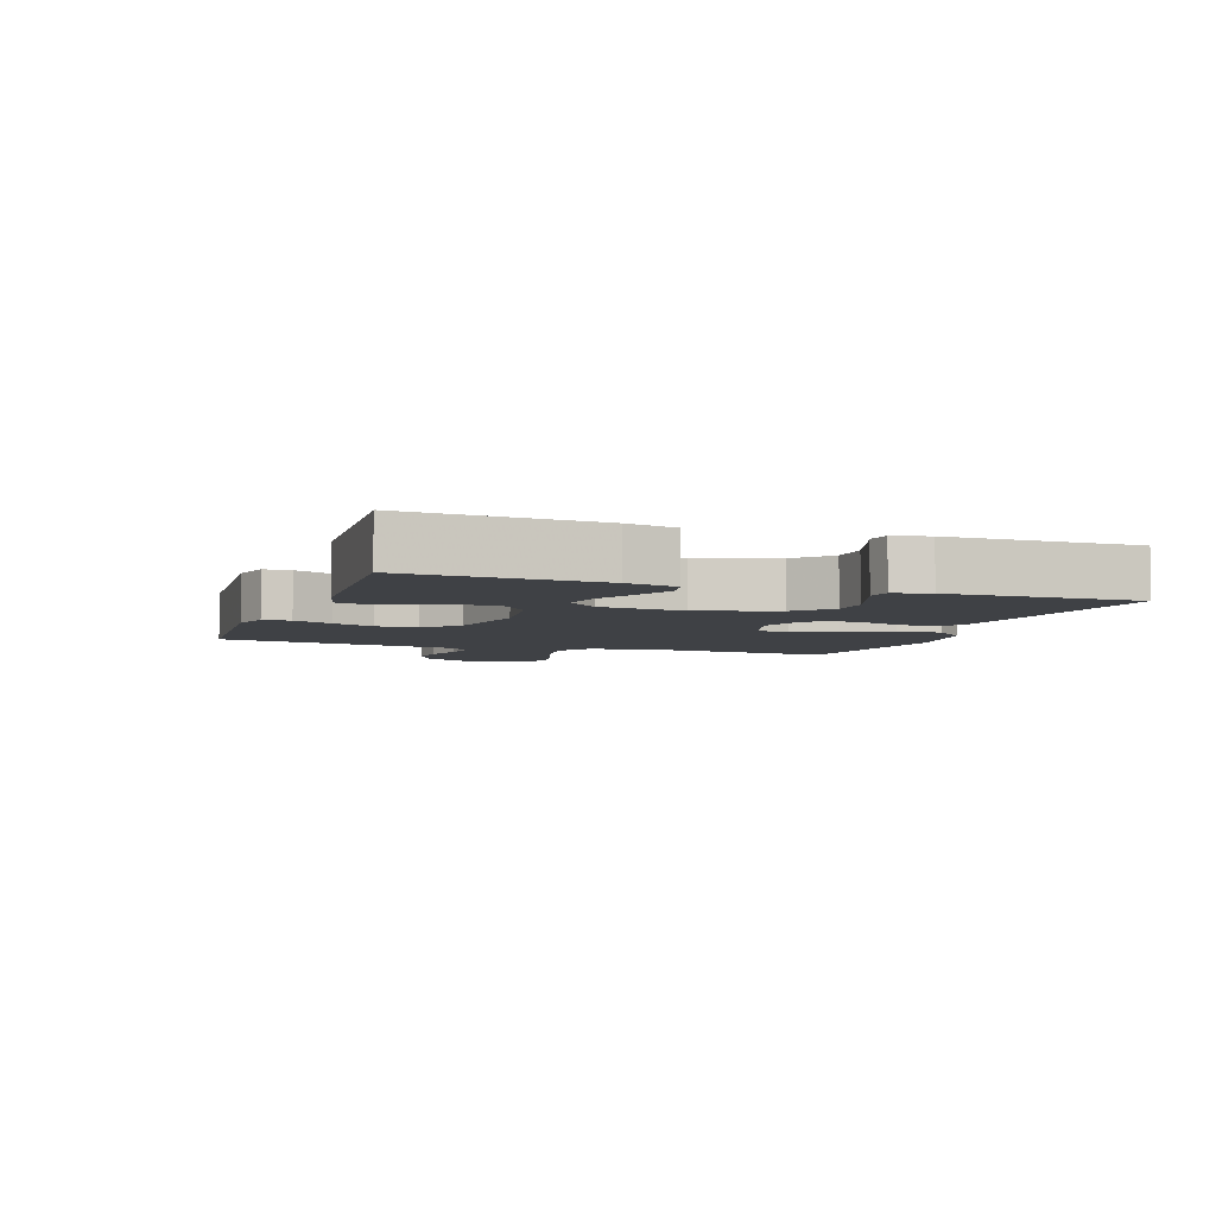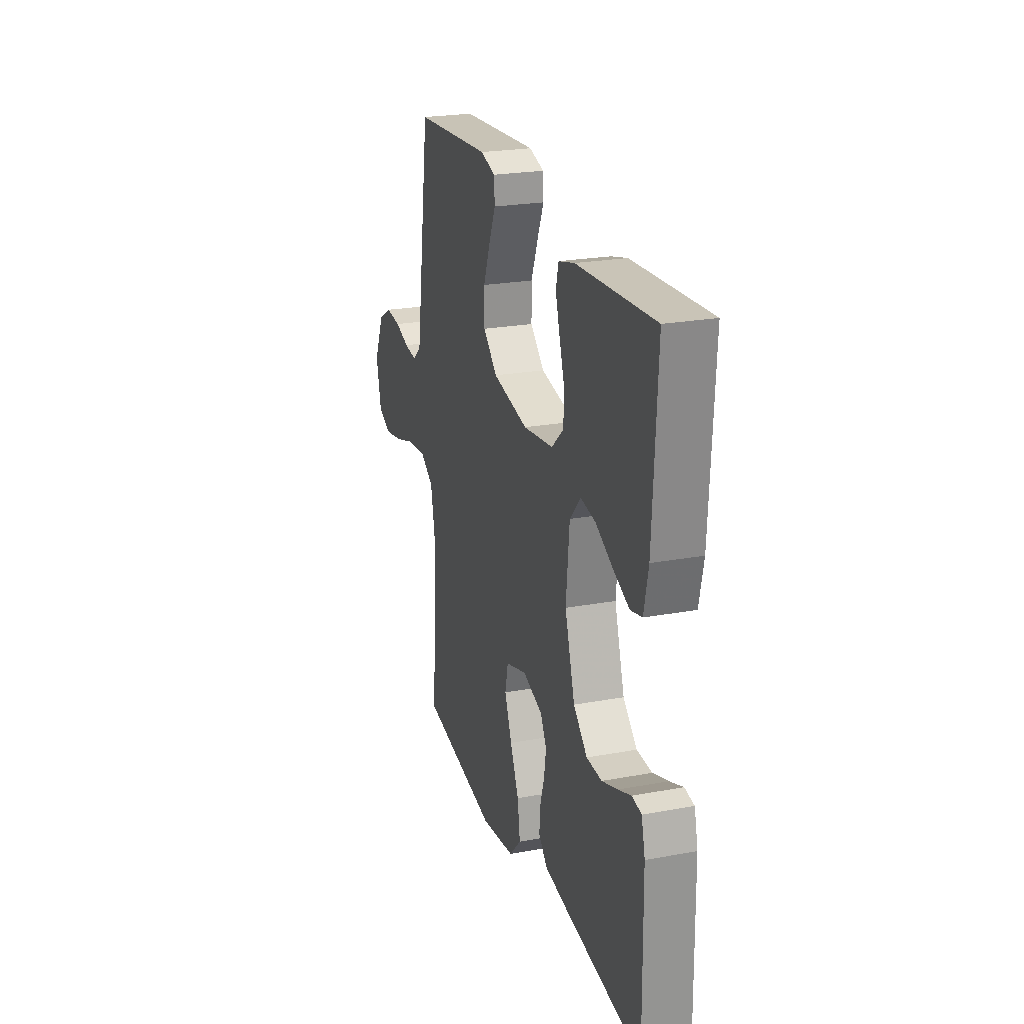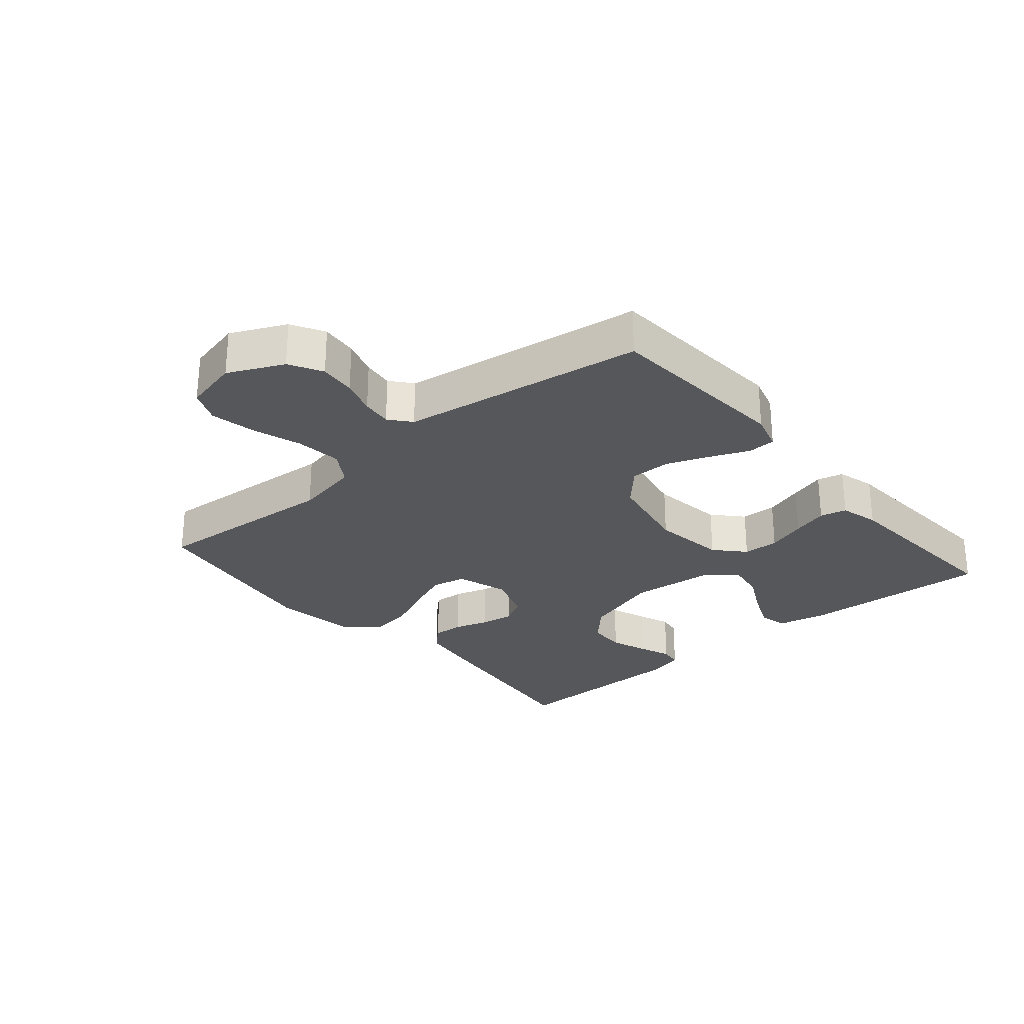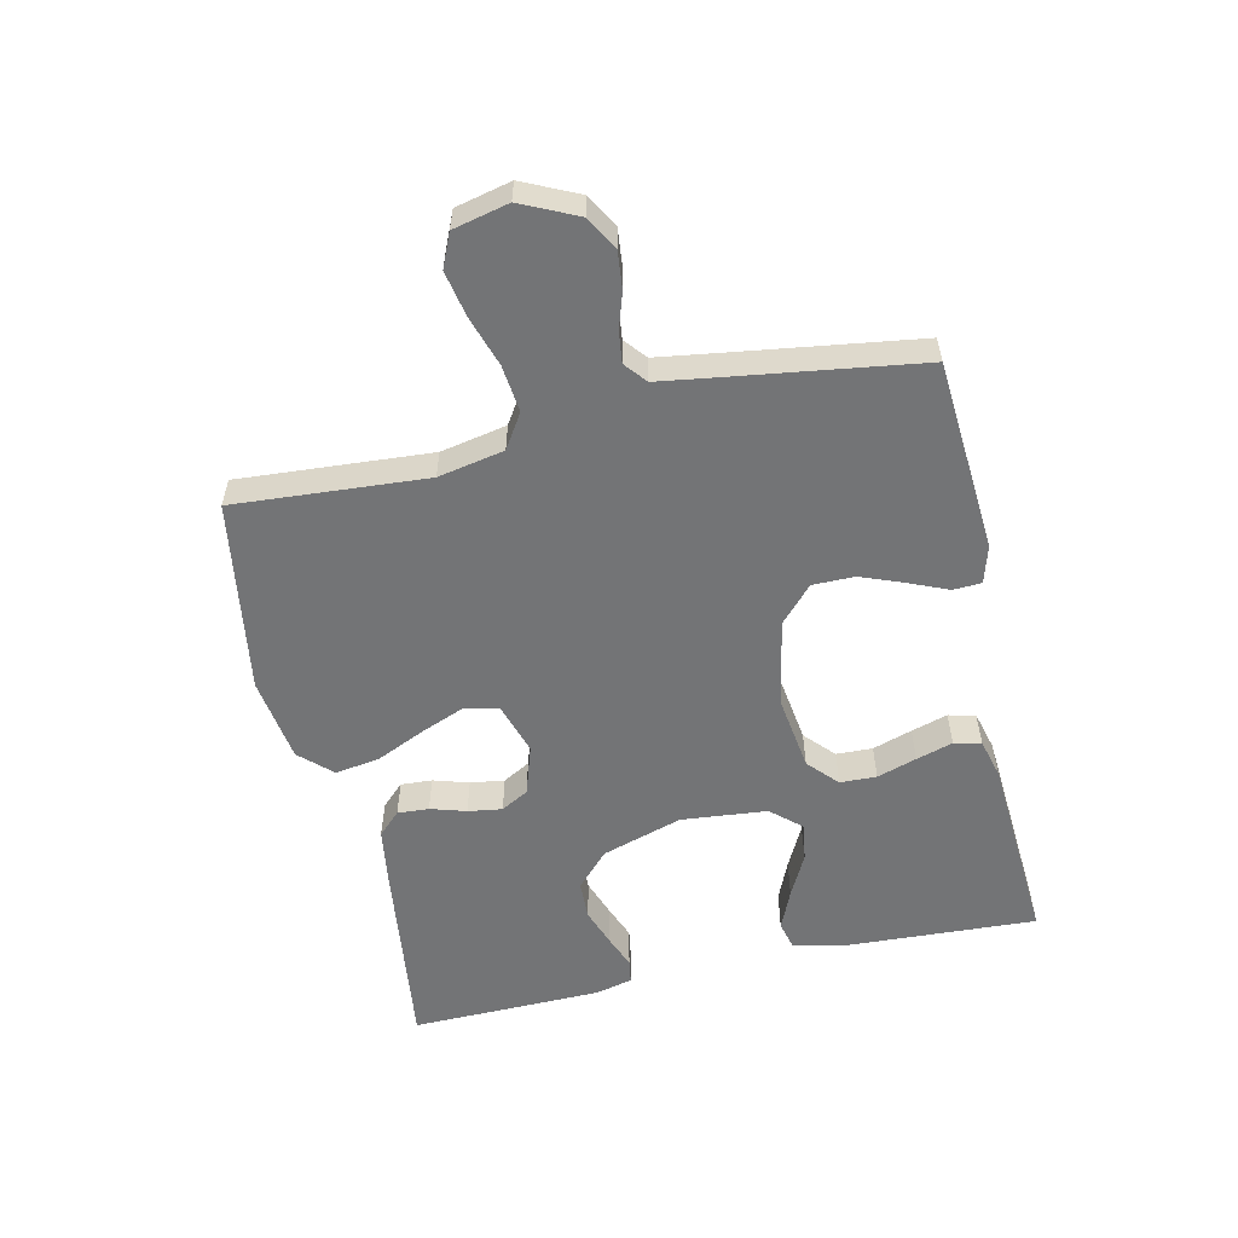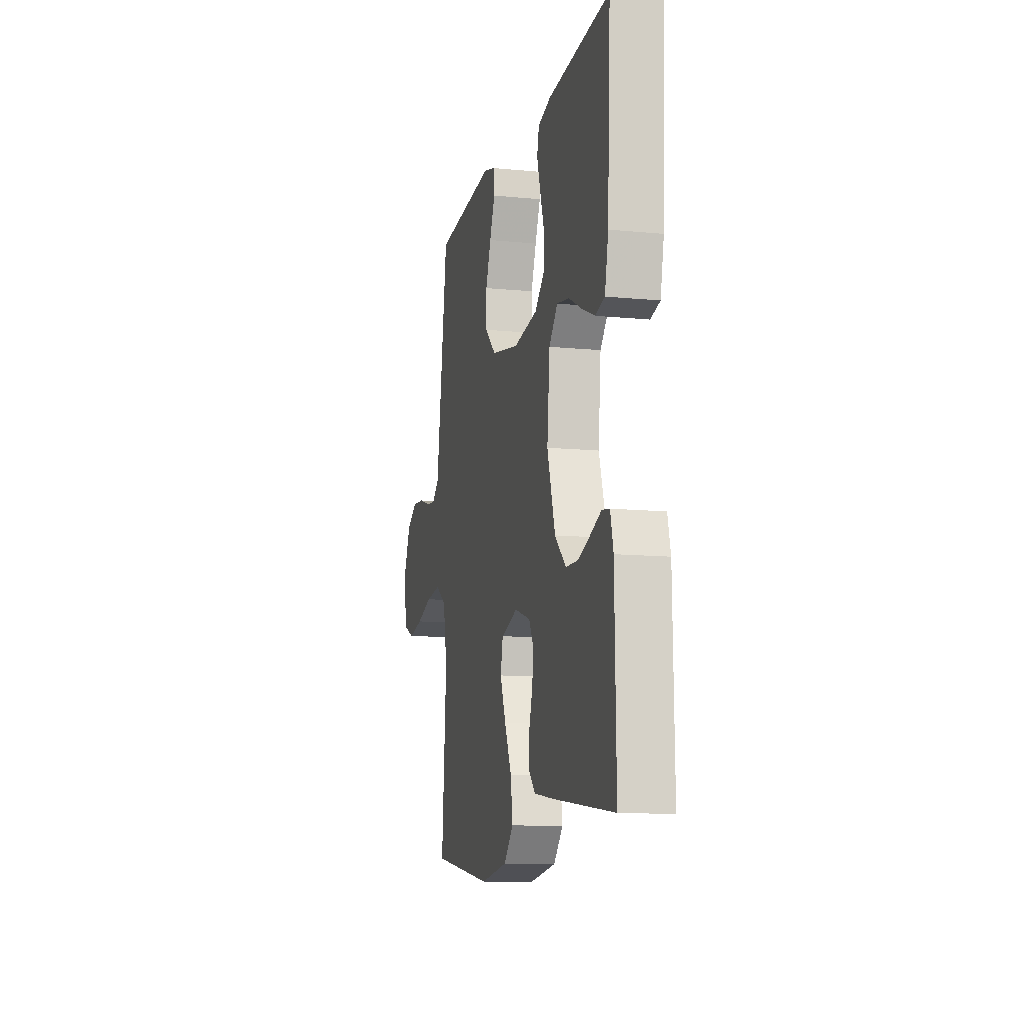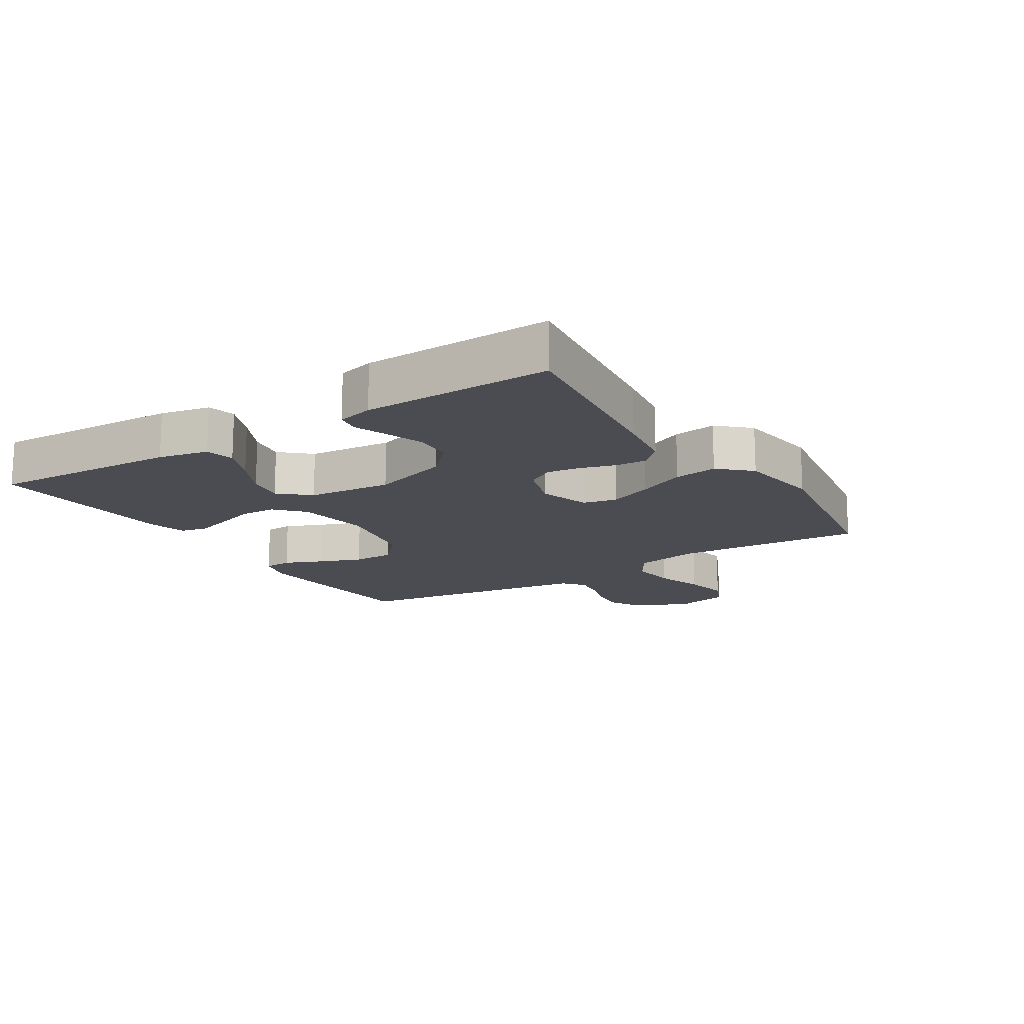
<metadata>
{"format":"obj","ext":"obj","renderer":"f3d","projection":"perspective","resolution":1024,"background":"white","views":[{"elev":-5.3,"azim":70.6,"up":"+Y"},{"elev":23.6,"azim":72.8,"up":"+Z"},{"elev":-27.2,"azim":-49.5,"up":"+Y"},{"elev":-56.2,"azim":-77.2,"up":"+Y"},{"elev":-11.7,"azim":76.8,"up":"+Z"},{"elev":-15.4,"azim":122.5,"up":"+Y"}]}
</metadata>
<code>
v -0.5 0.07 0.5
v -0.2 0.07 0.521
v -0.142 0.07 0.504
v -0.14 0.07 0.46
v -0.166 0.07 0.399
v -0.192 0.07 0.332
v -0.192 0.07 0.267
v -0.137 0.07 0.216
v 0 0.07 0.189
v 0.117 0.07 0.205
v 0.163 0.07 0.247
v 0.165 0.07 0.304
v 0.145 0.07 0.366
v 0.128 0.07 0.423
v 0.138 0.07 0.465
v 0.2 0.07 0.481
v 0.5 0.07 0.5
v 0.484 0.07 0.2
v 0.467 0.07 0.121
v 0.422 0.07 0.11
v 0.36 0.07 0.137
v 0.294 0.07 0.171
v 0.235 0.07 0.181
v 0.193 0.07 0.134
v 0.18 0.07 0
v 0.219 0.07 -0.125
v 0.273 0.07 -0.176
v 0.333 0.07 -0.178
v 0.393 0.07 -0.157
v 0.444 0.07 -0.137
v 0.481 0.07 -0.143
v 0.495 0.07 -0.2
v 0.5 0.07 -0.5
v 0.2 0.07 -0.461
v 0.107 0.07 -0.447
v 0.073 0.07 -0.412
v 0.076 0.07 -0.363
v 0.093 0.07 -0.308
v 0.101 0.07 -0.255
v 0.077 0.07 -0.212
v 0 0.07 -0.187
v -0.081 0.07 -0.212
v -0.093 0.07 -0.266
v -0.065 0.07 -0.336
v -0.031 0.07 -0.411
v -0.021 0.07 -0.48
v -0.067 0.07 -0.529
v -0.2 0.07 -0.548
v -0.5 0.07 -0.5
v -0.478 0.07 -0.2
v -0.498 0.07 -0.097
v -0.551 0.07 -0.063
v -0.624 0.07 -0.071
v -0.702 0.07 -0.096
v -0.774 0.07 -0.11
v -0.826 0.07 -0.087
v -0.846 0.07 0
v -0.805 0.07 0.087
v -0.753 0.07 0.116
v -0.695 0.07 0.11
v -0.639 0.07 0.092
v -0.591 0.07 0.086
v -0.557 0.07 0.114
v -0.544 0.07 0.2
v -0.5 0 0.5
v -0.2 0 0.521
v -0.142 0 0.504
v -0.14 0 0.46
v -0.166 0 0.399
v -0.192 0 0.332
v -0.192 0 0.267
v -0.137 0 0.216
v 0 0 0.189
v 0.117 0 0.205
v 0.163 0 0.247
v 0.165 0 0.304
v 0.145 0 0.366
v 0.128 0 0.423
v 0.138 0 0.465
v 0.2 0 0.481
v 0.5 0 0.5
v 0.484 0 0.2
v 0.467 0 0.121
v 0.422 0 0.11
v 0.36 0 0.137
v 0.294 0 0.171
v 0.235 0 0.181
v 0.193 0 0.134
v 0.18 0 0
v 0.219 0 -0.125
v 0.273 0 -0.176
v 0.333 0 -0.178
v 0.393 0 -0.157
v 0.444 0 -0.137
v 0.481 0 -0.143
v 0.495 0 -0.2
v 0.5 0 -0.5
v 0.2 0 -0.461
v 0.107 0 -0.447
v 0.073 0 -0.412
v 0.076 0 -0.363
v 0.093 0 -0.308
v 0.101 0 -0.255
v 0.077 0 -0.212
v 0 0 -0.187
v -0.081 0 -0.212
v -0.093 0 -0.266
v -0.065 0 -0.336
v -0.031 0 -0.411
v -0.021 0 -0.48
v -0.067 0 -0.529
v -0.2 0 -0.548
v -0.5 0 -0.5
v -0.478 0 -0.2
v -0.498 0 -0.097
v -0.551 0 -0.063
v -0.624 0 -0.071
v -0.702 0 -0.096
v -0.774 0 -0.11
v -0.826 0 -0.087
v -0.846 0 0
v -0.805 0 0.087
v -0.753 0 0.116
v -0.695 0 0.11
v -0.639 0 0.092
v -0.591 0 0.086
v -0.557 0 0.114
v -0.544 0 0.2
f 58 59 60 61
f 58 61 62
f 57 58 62
f 56 57 62
f 53 54 55 56
f 52 53 56 62
f 51 52 62 63
f 47 48 49 50
f 47 50 51
f 44 45 46 47
f 43 44 47 51
f 42 43 51 63
f 35 36 37 38
f 35 38 39
f 34 35 39
f 33 34 39
f 32 33 39 40
f 29 30 31 32
f 28 29 32
f 27 28 32 40
f 19 20 21 22
f 17 18 19 22
f 17 22 23
f 16 17 23 24
f 12 13 14 15
f 12 15 16
f 11 12 16 24
f 2 3 4 5
f 64 1 2 5
f 64 5 6
f 41 42 63 64
f 26 27 40 41
f 25 26 41 64
f 10 11 24 25
f 9 10 25
f 8 9 25 64
f 7 8 64
f 6 7 64
f 125 124 123 122
f 126 125 122
f 126 122 121
f 126 121 120
f 120 119 118 117
f 126 120 117 116
f 127 126 116 115
f 114 113 112 111
f 115 114 111
f 111 110 109 108
f 115 111 108 107
f 127 115 107 106
f 102 101 100 99
f 103 102 99
f 103 99 98
f 103 98 97
f 104 103 97 96
f 96 95 94 93
f 96 93 92
f 104 96 92 91
f 86 85 84 83
f 86 83 82 81
f 87 86 81
f 88 87 81 80
f 79 78 77 76
f 80 79 76
f 88 80 76 75
f 69 68 67 66
f 69 66 65 128
f 70 69 128
f 128 127 106 105
f 105 104 91 90
f 128 105 90 89
f 89 88 75 74
f 89 74 73
f 128 89 73 72
f 128 72 71
f 128 71 70
f 1 65 66 2
f 2 66 67 3
f 3 67 68 4
f 4 68 69 5
f 5 69 70 6
f 6 70 71 7
f 7 71 72 8
f 8 72 73 9
f 9 73 74 10
f 10 74 75 11
f 11 75 76 12
f 12 76 77 13
f 13 77 78 14
f 14 78 79 15
f 15 79 80 16
f 16 80 81 17
f 17 81 82 18
f 18 82 83 19
f 19 83 84 20
f 20 84 85 21
f 21 85 86 22
f 22 86 87 23
f 23 87 88 24
f 24 88 89 25
f 25 89 90 26
f 26 90 91 27
f 27 91 92 28
f 28 92 93 29
f 29 93 94 30
f 30 94 95 31
f 31 95 96 32
f 32 96 97 33
f 33 97 98 34
f 34 98 99 35
f 35 99 100 36
f 36 100 101 37
f 37 101 102 38
f 38 102 103 39
f 39 103 104 40
f 40 104 105 41
f 41 105 106 42
f 42 106 107 43
f 43 107 108 44
f 44 108 109 45
f 45 109 110 46
f 46 110 111 47
f 47 111 112 48
f 48 112 113 49
f 49 113 114 50
f 50 114 115 51
f 51 115 116 52
f 52 116 117 53
f 53 117 118 54
f 54 118 119 55
f 55 119 120 56
f 56 120 121 57
f 57 121 122 58
f 58 122 123 59
f 59 123 124 60
f 60 124 125 61
f 61 125 126 62
f 62 126 127 63
f 63 127 128 64
f 64 128 65 1

</code>
